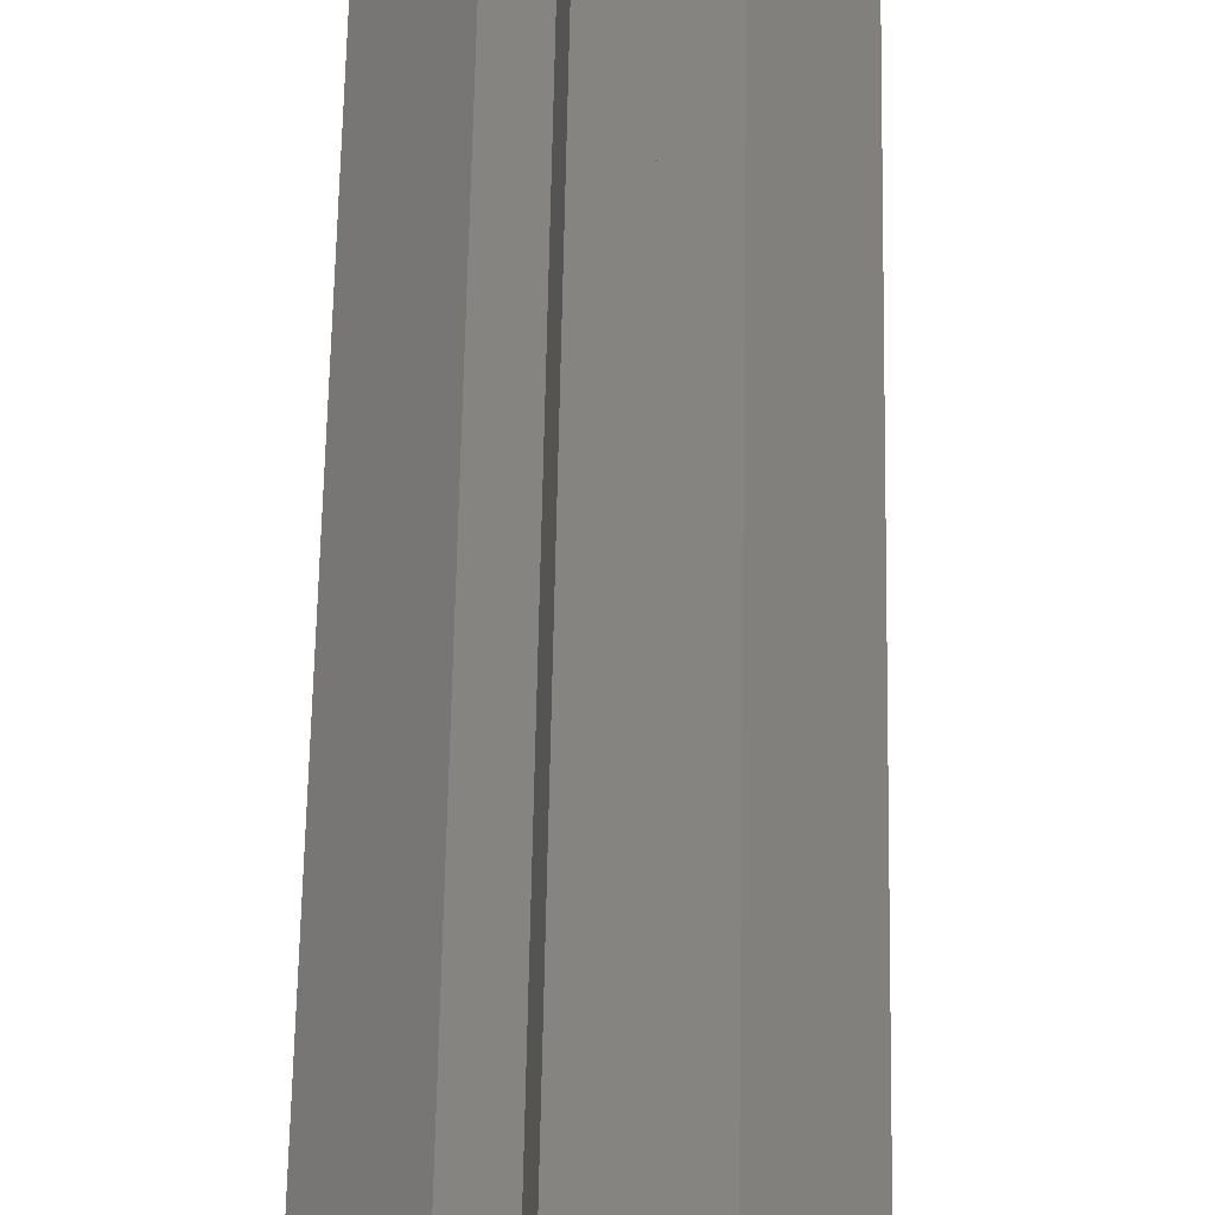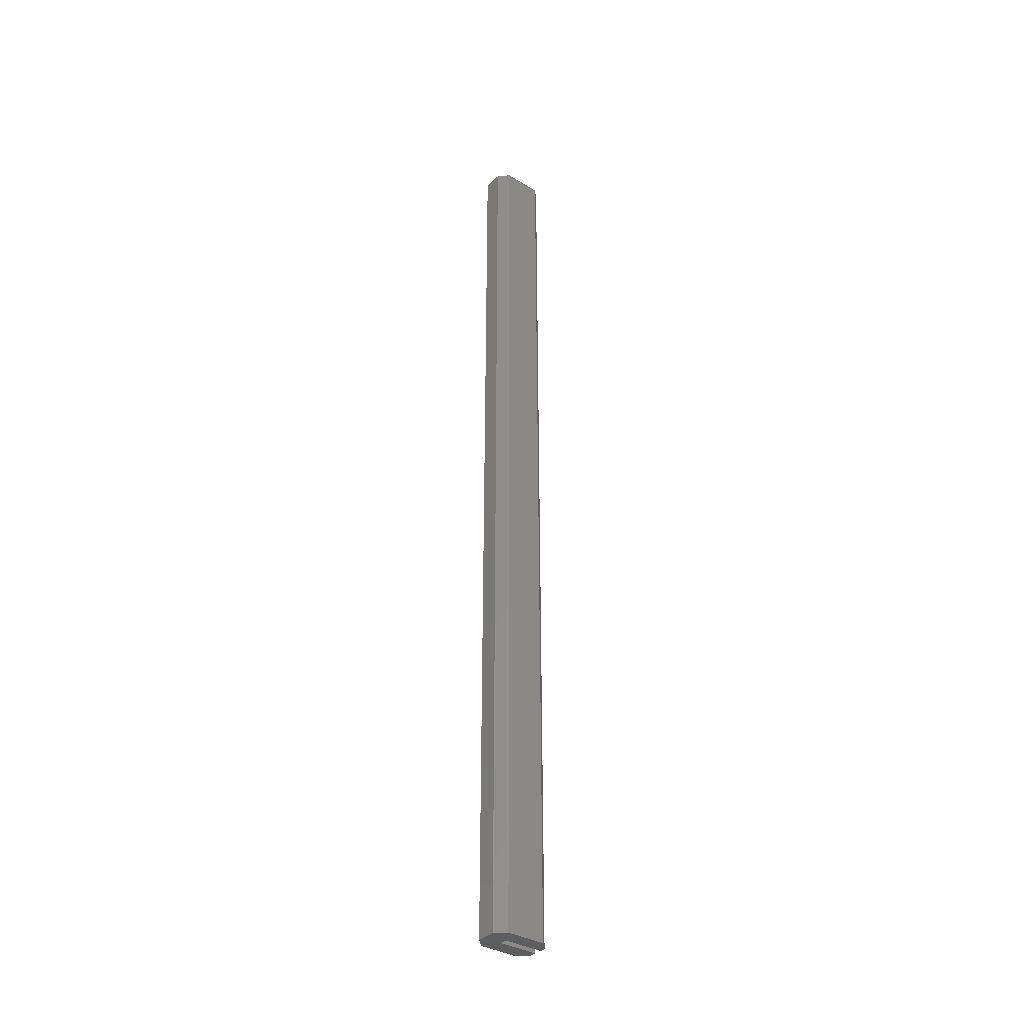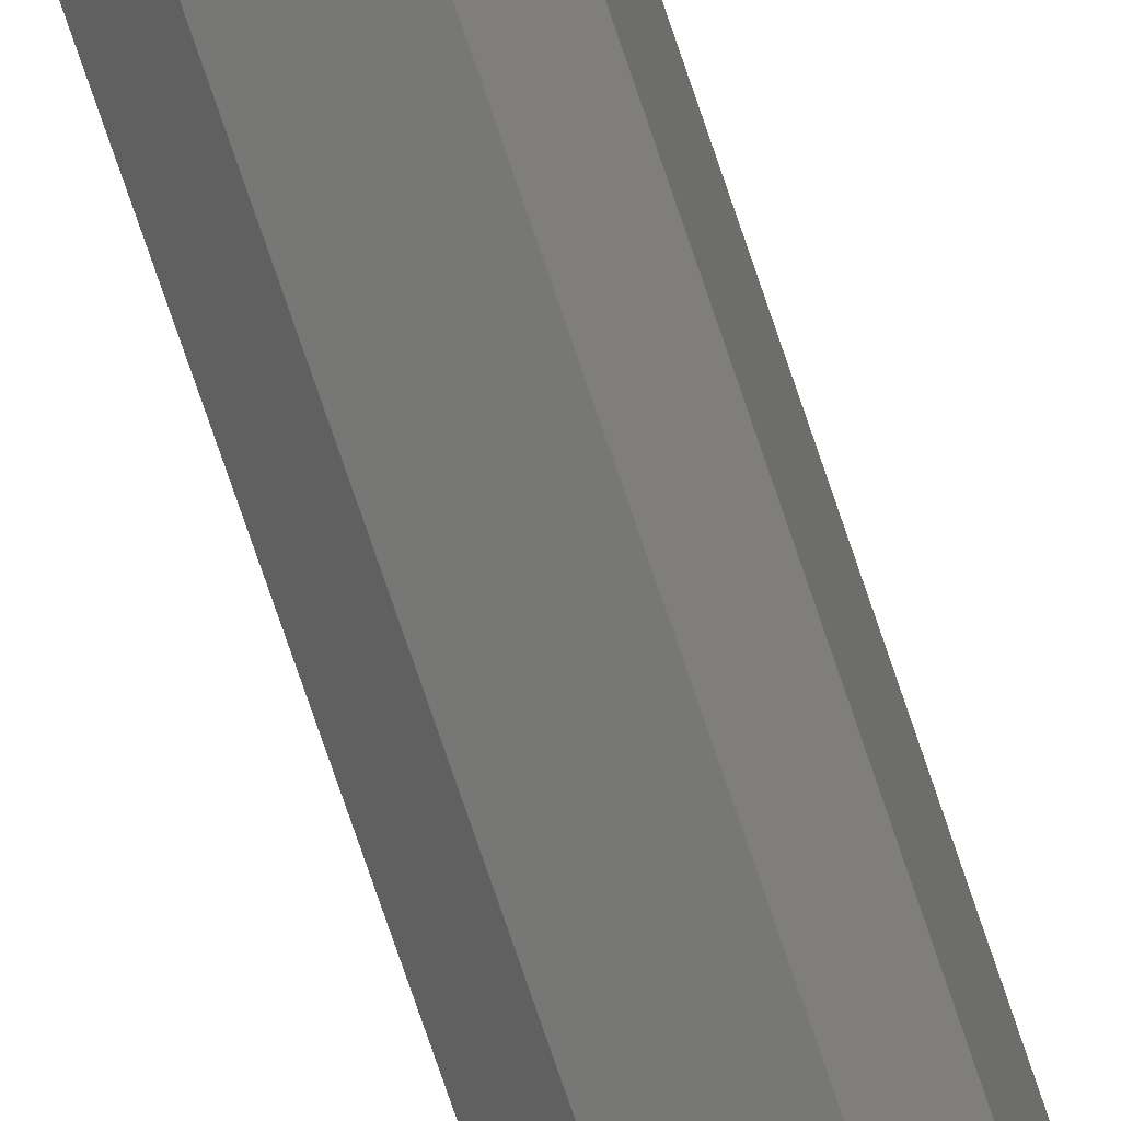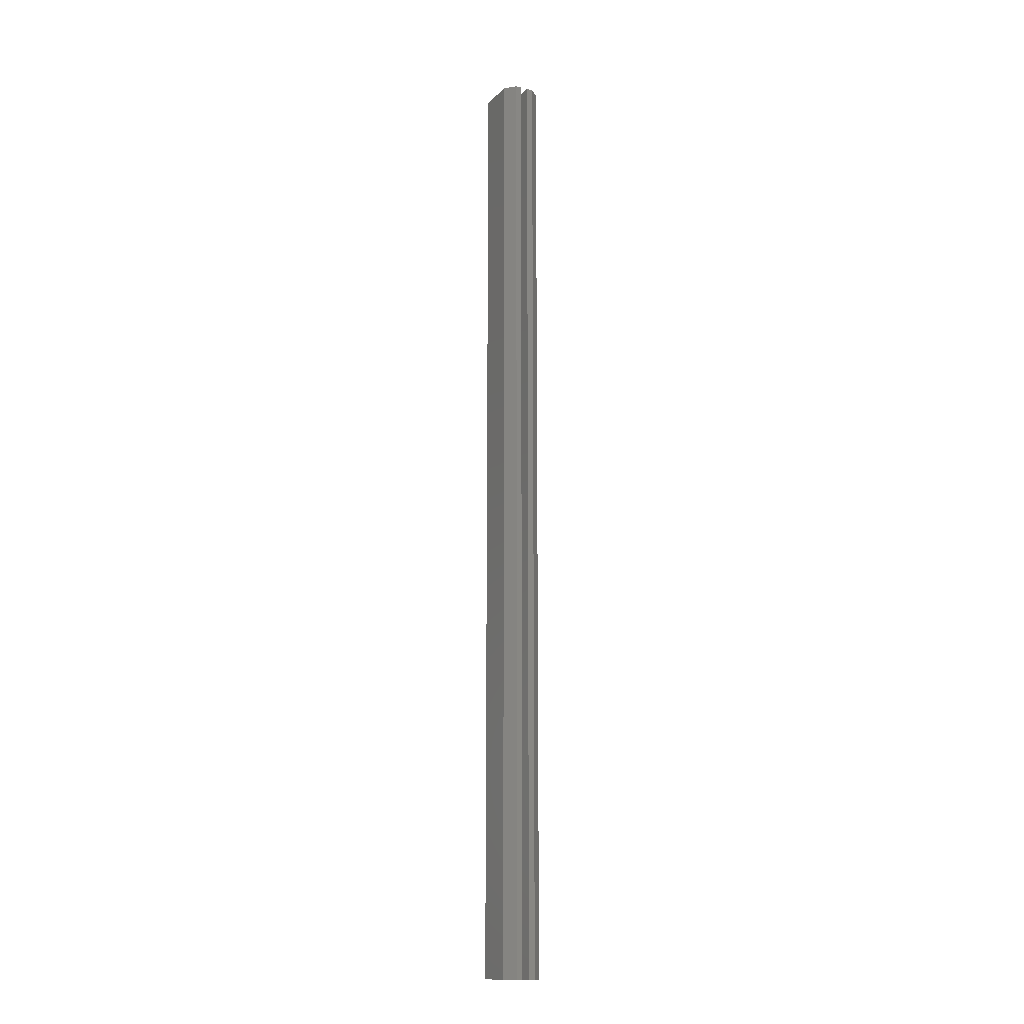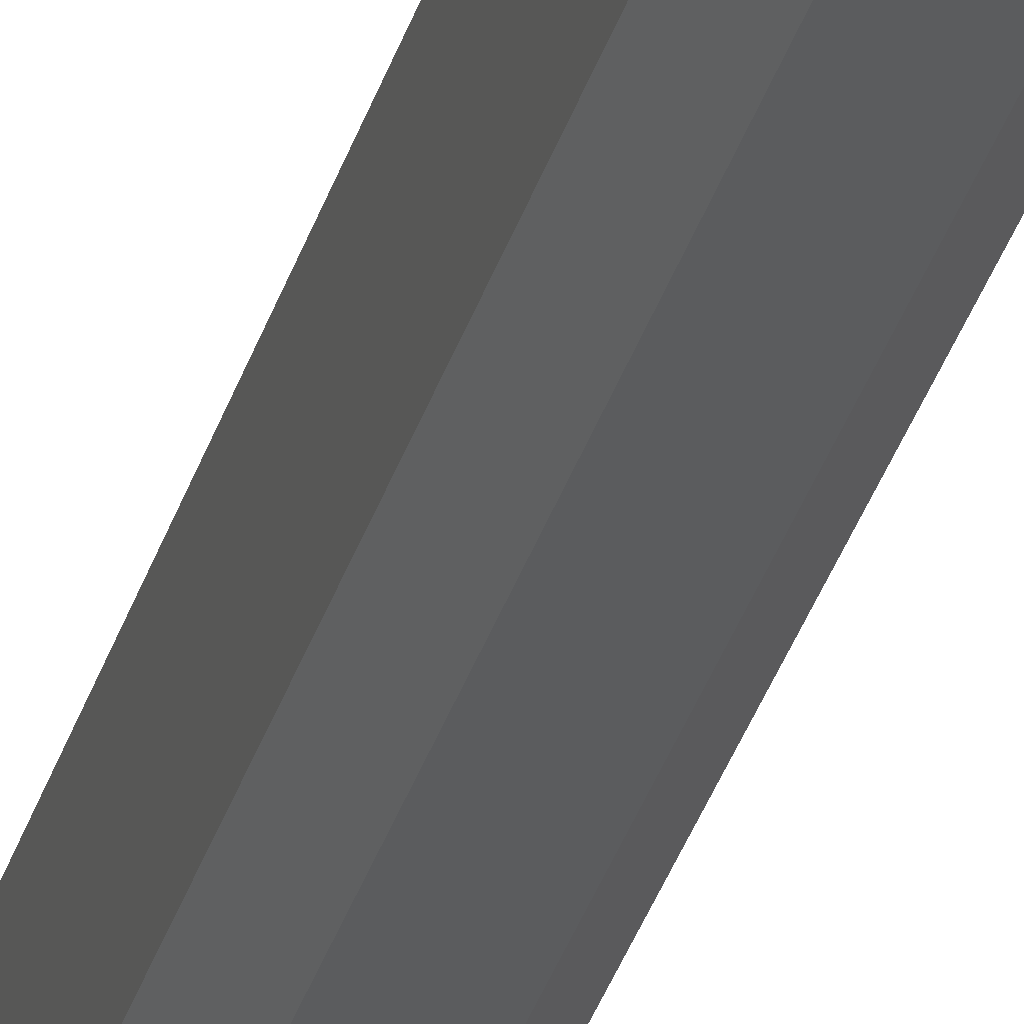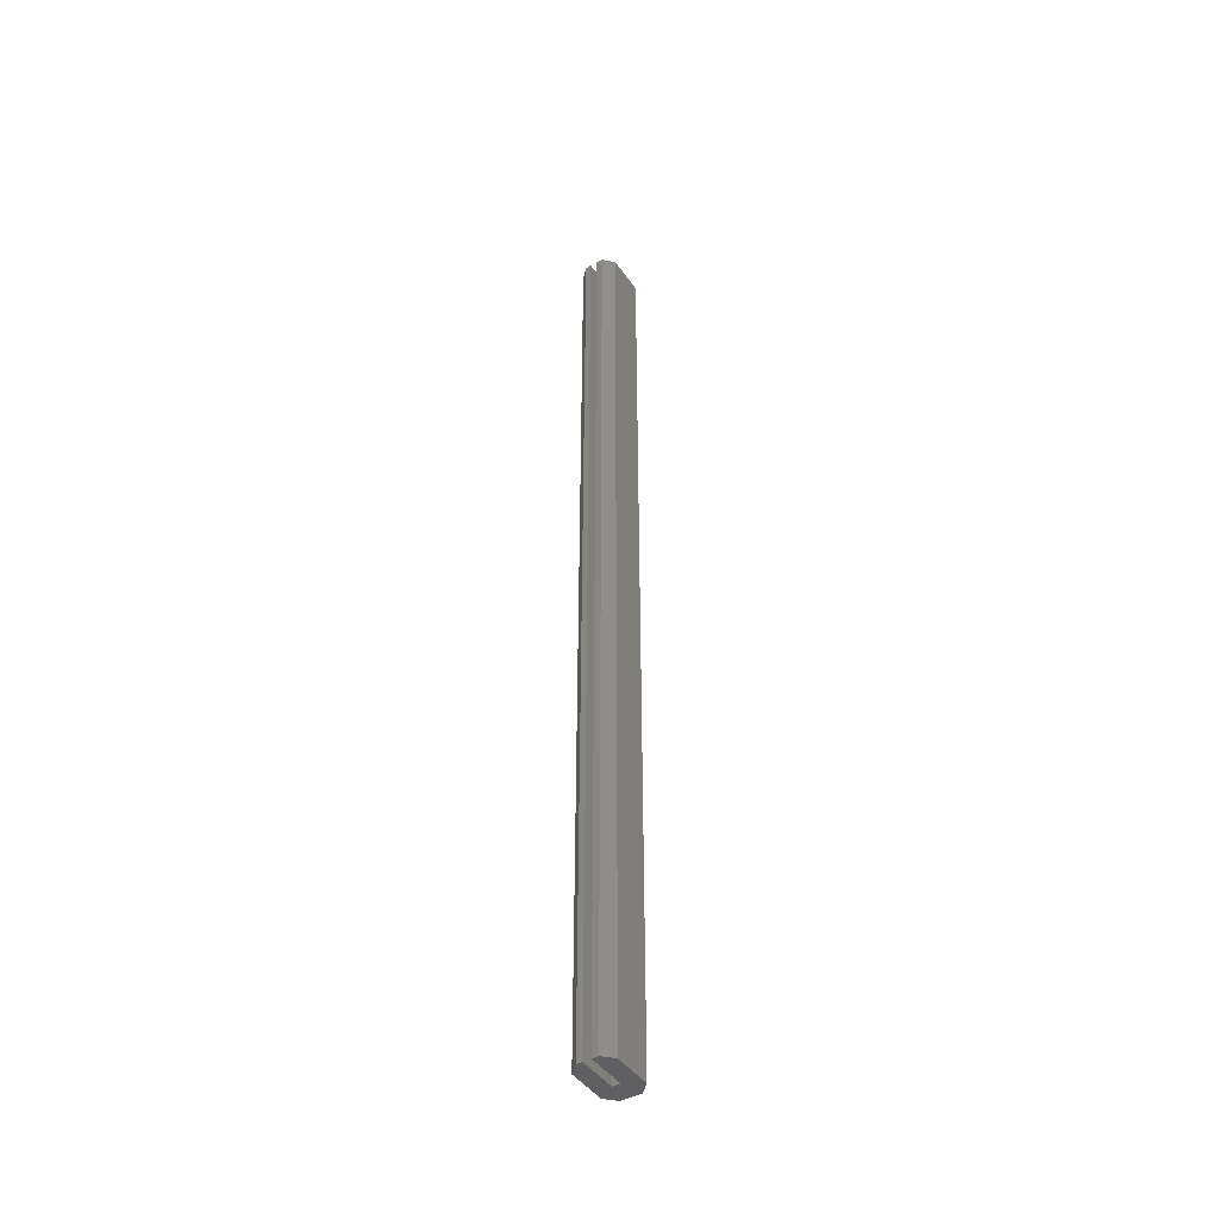
<metadata>
{"format":"stl","ext":"stl","renderer":"f3d","projection":"perspective","resolution":1024,"background":"white","views":[{"elev":19.6,"azim":0.4,"up":"+Z"},{"elev":-35.5,"azim":-128.7,"up":"+Y"},{"elev":-69.7,"azim":18.2,"up":"+Z"},{"elev":-14.0,"azim":-27.0,"up":"+Y"},{"elev":-27.8,"azim":-13.3,"up":"+Z"},{"elev":-44.3,"azim":32.5,"up":"+Y"}]}
</metadata>
<code>
# stl→obj: 24 verts, 44 faces
v -0.003125 0.75 0.01579
v 0.01562 0.75 0.007812
v -0.01546 0.75 0.007812
v 0.002796 0.75 0.01579
v 0.01562 0.75 0.03906
v 0.002796 0.75 0.04688
v 0.007812 0.75 -4.784e-19
v -0.007648 0.75 -1.425e-18
v 0.007812 0.75 0.04688
v -0.01546 0.75 0.03906
v -0.007648 0.75 0.04688
v -0.003125 0.75 0.04688
v -0.01546 1.941e-18 0.007812
v 0.01562 2.987e-35 0.007812
v -0.003125 1.171e-18 0.01579
v 0.002796 8.012e-19 0.01579
v 0.01562 1.494e-34 0.03906
v 0.002796 8.012e-19 0.04688
v 0.007812 4.879e-19 -4.784e-19
v -0.007648 1.453e-18 -1.425e-18
v 0.007812 4.879e-19 0.04688
v -0.01546 1.941e-18 0.03906
v -0.003125 1.171e-18 0.04688
v -0.007648 1.453e-18 0.04688
f 1 2 3
f 1 4 2
f 4 5 2
f 4 6 5
f 7 3 2
f 7 8 3
f 5 6 9
f 10 11 12
f 10 12 1
f 10 1 3
f 13 14 15
f 14 16 15
f 14 17 16
f 17 18 16
f 14 13 19
f 13 20 19
f 21 18 17
f 22 13 15
f 22 15 23
f 22 23 24
f 19 20 7
f 7 20 8
f 13 22 3
f 3 22 10
f 13 3 20
f 20 3 8
f 17 14 5
f 5 14 2
f 19 7 14
f 14 7 2
f 24 23 11
f 11 23 12
f 22 24 10
f 10 24 11
f 18 21 6
f 6 21 9
f 21 17 9
f 9 17 5
f 16 18 4
f 4 18 6
f 15 16 1
f 1 16 4
f 23 15 12
f 12 15 1

</code>
